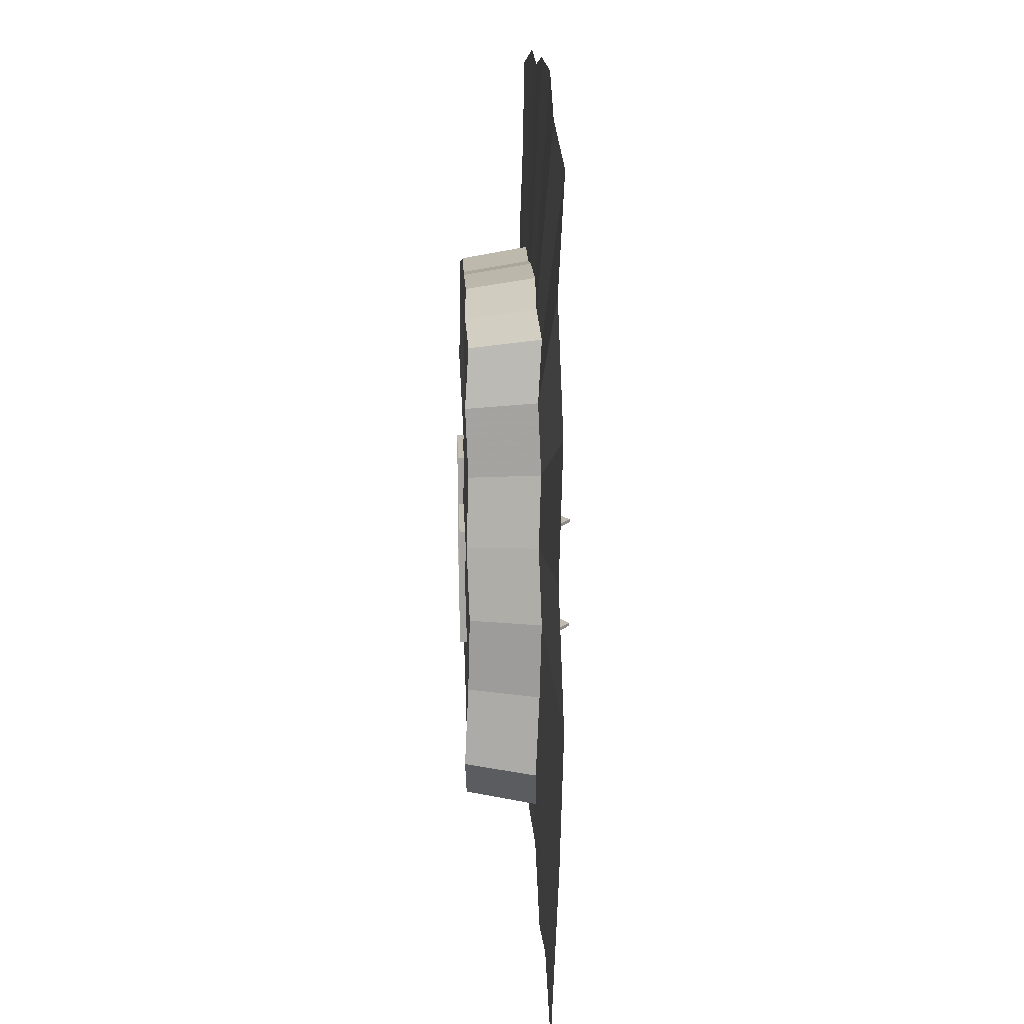
<metadata>
{"format":"obj","ext":"obj","renderer":"f3d","projection":"perspective","resolution":1024,"background":"white","views":[{"elev":16.3,"azim":88.4,"up":"+Z"}]}
</metadata>
<code>
o Building1_Cube.021
v 2.606 3.225 0.9251
v 10.61 2.975 0.9386
v 10.61 3.225 0.9348
v 6.61 -0 0.9615
v 5.457 -0 -4.19
v 5.457 -0 -3.94
v 5.455 5.325 -4.21
v 2.857 -0 -4.189
v 5.455 5.325 -3.96
v 10.35 6.2 -7.857
v 10.6 -0 -3.982
v 10.35 -0 -3.982
v 2.857 3.225 -7.819
v 2.853 6.2 0.8926
v 6.607 -0 -3.94
v 6.357 -0 -3.94
v 6.603 3.225 -3.982
v 2.857 2.975 1.18
v 2.603 6.2 0.8926
v 6.355 5.325 -4.21
v 2.853 2.975 -4.231
v 2.853 3.225 -4.232
v 2.603 6.2 -8.107
v 10.36 -0 -7.804
v 10.61 6.2 -3.928
v 10.36 6.2 -3.929
v 10.6 6.2 -7.857
v 10.61 3.225 -3.94
v 10.36 6.2 -4.183
v 10.6 6.2 0.9088
v 10.61 3.225 1.185
v 2.607 -0 -3.94
v 2.603 3.225 -3.982
v 2.859 -0 -7.79
v 10.36 3.225 -7.819
v 2.857 6.2 -3.944
v 2.607 6.2 -3.944
v 2.603 2.975 -3.982
v 2.853 6.2 -7.857
v 2.603 6.2 -7.857
v 6.354 2.1 -4.225
v 6.607 6.2 -4.194
v 2.857 6.2 -4.194
v 5.454 2.1 -3.975
v 5.454 2.1 -4.225
v 10.61 6.2 -4.183
v 8.653 6.2 0.8926
v 2.607 3.225 -8.069
v 10.36 -0 0.9587
v 10.36 2.975 -7.815
v 2.857 2.975 -7.815
v 2.607 2.975 -8.065
v 10.61 2.975 -3.944
v 10.36 -0 1.21
v 6.609 -0 -7.79
v 6.603 2.975 -3.982
v 6.607 2.975 -7.815
v 2.606 3.225 1.175
v 10.36 2.975 1.187
v 10.35 6.2 0.905
v 10.36 2.975 0.9364
v 10.36 2.975 -3.944
v 10.36 3.225 -3.94
v 6.354 2.1 -3.975
v 5.453 3.225 -4.232
v 6.353 2.975 -4.232
v 6.353 6.2 -7.857
v 6.358 2.975 1.194
v 6.358 2.975 0.9439
v 2.603 6.2 1.143
v 6.357 2.975 -7.815
v 6.359 -0 -7.79
v 6.353 3.225 -3.982
v 6.607 3.225 -7.819
v 6.607 6.2 -3.944
v 6.603 6.2 -7.857
v 6.355 5.325 -3.96
v 6.357 6.2 -4.194
v 6.357 3.225 -7.819
v 2.857 2.975 0.9298
v 10.6 6.2 -8.107
v 5.453 3.225 -3.982
v 6.869 8.677 -8.078
v 6.869 8.677 -7.828
v 6.87 8.677 1.182
v 6.87 8.677 0.9321
v 10.61 5.9 -3.928
v 6.606 5.9 -3.95
v 6.606 5.942 -4.199
v 2.856 5.9 -3.95
v 10.36 5.942 -4.183
v 10.36 5.9 -3.928
v 10.6 6.2 1.159
v 2.853 5.9 0.8926
v 10.6 5.9 0.9088
v 2.603 5.9 0.8926
v 10.35 5.9 0.905
v 6.608 2.975 1.192
v 8.853 6.2 0.8926
v 8.853 5.9 0.8926
v 8.858 5.9 -3.935
v 8.858 6.2 -3.931
v 10.61 3.225 -8.069
v 6.608 2.975 0.9414
v 8.653 5.9 0.8926
v 8.657 5.942 -4.186
v 8.657 5.9 -3.937
v 8.658 6.2 -3.933
v 8.658 6.2 -4.183
v 10.61 -0 -8.05
v 10.61 2.975 -8.064
v 2.604 2.038 -5.12
v 2.647 2.327 -6.808
v 10.36 2.025 -5.099
v 10.36 2.1 -7.1
v 10.61 2.1 -7.1
v 10.61 2.025 -5.099
v 2.854 2.038 -5.12
v 2.897 2.327 -6.808
v 2.605 5.325 -4.912
v 2.604 5.165 -7.018
v 10.6 5.421 -7.055
v 10.61 5.325 -4.898
v 2.855 5.325 -4.911
v 2.854 5.165 -7.018
v 10.36 5.325 -4.898
v 10.35 5.421 -7.055
v 10.26 3.869 -5.314
v 10.36 3.9 -7.02
v 10.61 3.9 -7.02
v 10.51 3.869 -5.314
v 2.604 3.878 -5.107
v 2.606 3.59 -6.88
v 2.856 3.59 -6.88
v 2.854 3.878 -5.107
v 2.61 -0 -8.039
v 10.61 0.4831 -7.018
v 10.52 0.9491 -4.823
v 10.27 0.9491 -4.823
v 10.36 0.4831 -7.018
v 2.606 0.7107 -4.717
v 2.631 0.5013 -7.273
v 2.881 0.5013 -7.272
v 2.856 0.7107 -4.716
v 2.506 3.225 1.276
v 10.71 3.225 -8.169
v 10.71 3.225 1.286
v 10.71 2.975 1.29
v 2.507 3.225 -8.169
v 10.71 2.975 -8.164
v 2.507 2.975 -8.164
v 2.507 2.975 1.28
v 2.732 6.2 -3.944
v 2.728 6.2 0.8926
v 2.607 2.975 0.9298
v 2.607 2.975 1.18
v 2.731 5.9 -3.95
v 2.728 5.9 0.8926
v 10.48 3.225 0.9335
v 10.48 5.9 -3.928
v 10.48 5.9 0.9068
v 10.61 2.975 1.189
v 10.48 6.2 -3.929
v 10.48 6.2 0.9068
v 10.61 -0 0.9587
v 10.61 -0 1.21
v 2.86 0.25 0.9615
v 6.61 -0 1.212
v 6.36 0.25 1.212
v 6.36 0.25 0.9615
v 2.86 0.25 1.212
v 2.61 -0 0.9615
v 2.61 -0 1.212
v 2.857 2.975 1.13
v 6.358 2.975 1.144
v 6.36 0.25 1.162
v 2.86 0.25 1.162
v 2.857 2.975 0.9798
v 6.358 2.975 0.9939
v 6.36 0.25 1.012
v 2.86 0.25 1.012
v 5.046 6.2 -3.944
v 6.605 5.341 -3.96
v 2.607 1.863 -7.309
v 2.857 1.879 -7.303
v 2.608 1.189 -7.518
v 2.858 1.22 -7.512
v 2.855 1.171 -4.819
v 2.605 1.159 -4.816
v 2.55 1.676 -4.752
v 2.8 1.645 -4.743
v 2.824 4.219 -5.005
v 2.574 4.267 -4.999
v 2.65 4.783 -4.834
v 2.9 4.754 -4.838
v 2.573 4.609 -7.192
v 2.539 4.009 -7.017
v 2.823 4.609 -7.192
v 2.789 4.009 -7.017
v 10.42 2.415 -6.541
v 10.4 4.708 -7.078
v 10.65 4.708 -7.078
v 10.63 3.709 -6.197
v 10.38 3.709 -6.197
v 10.61 5.552 -5.737
v 10.36 5.552 -5.737
v 10.36 2.357 -5.626
v 10.67 2.415 -6.541
v 10.34 4.498 -5.268
v 10.59 4.498 -5.268
v 10.61 2.357 -5.626
v 10.61 2.975 -6.691
v 10.61 2.975 -5.318
v 10.36 2.975 -5.234
v 10.36 2.975 -6.525
v 10.36 -0 -6.53
v 10.35 -0 -5.256
v 10.35 0.4797 -5.288
v 10.32 0.6533 -6.424
v 10.57 0.6533 -6.424
v 10.6 0.4797 -5.288
v 10.6 -0 -5.338
v 10.61 -0 -6.694
f 67 76 84
f 46 163 25
f 164 60 86
f 153 43 37
f 40 83 23
f 206 10 127
f 27 83 84
f 47 14 86
f 9 88 75
f 39 67 84
f 182 43 36
f 42 78 75
f 92 126 209
f 154 19 86
f 81 23 83
f 70 93 85
f 70 86 19
f 93 86 85
f 10 74 35
f 92 91 126
f 60 99 86
f 76 10 84
f 99 47 86
f 135 133 132
f 76 78 42
f 144 142 141
f 201 35 129
f 40 43 39
f 91 29 126
f 124 194 120
f 35 204 129
f 191 112 118
f 143 186 142
f 118 113 119
f 198 121 196
f 125 120 121
f 138 114 117
f 220 140 219
f 137 115 140
f 117 207 211
f 201 130 202
f 204 63 128
f 126 210 209
f 206 122 205
f 81 48 23
f 14 154 86
f 40 39 84
f 116 200 115
f 10 27 84
f 93 58 31
f 30 164 86
f 29 163 46
f 182 9 75
f 77 183 88
f 185 113 184
f 187 184 186
f 189 144 141
f 191 189 190
f 199 133 134
f 192 132 193
f 195 193 194
f 199 196 197
f 201 122 127
f 10 201 127
f 204 130 129
f 211 200 208
f 126 205 123
f 29 206 126
f 209 131 128
f 63 209 128
f 204 131 203
f 138 218 139
f 220 218 221
f 29 27 10
f 78 182 75
f 153 36 43
f 40 84 83
f 27 81 83
f 9 77 88
f 182 78 43
f 70 85 86
f 93 30 86
f 10 76 74
f 135 134 133
f 76 67 78
f 144 143 142
f 40 37 43
f 124 195 194
f 191 190 112
f 143 187 186
f 118 112 113
f 198 125 121
f 125 124 120
f 138 139 114
f 220 137 140
f 137 116 115
f 117 114 207
f 201 129 130
f 204 35 63
f 126 123 210
f 206 127 122
f 81 103 48
f 116 208 200
f 93 70 58
f 29 26 163
f 185 119 113
f 187 185 184
f 189 188 144
f 191 188 189
f 199 197 133
f 192 135 132
f 195 192 193
f 199 198 196
f 201 202 122
f 10 35 201
f 204 203 130
f 211 207 200
f 126 206 205
f 29 10 206
f 209 210 131
f 63 92 209
f 204 128 131
f 138 221 218
f 220 219 218
f 29 46 27
f 50 55 24
f 156 172 173
f 170 104 4
f 4 98 168
f 44 32 6
f 48 40 23
f 51 66 21
f 70 19 96
f 95 30 93
f 37 157 153
f 67 13 79
f 16 41 72
f 8 45 5
f 45 64 44
f 44 56 38
f 56 104 69
f 62 139 12
f 66 45 21
f 82 9 33
f 38 80 155
f 18 175 68
f 155 167 172
f 99 97 100
f 104 59 98
f 162 54 166
f 59 49 54
f 162 165 2
f 138 53 11
f 98 169 168
f 56 80 38
f 77 7 20
f 73 77 20
f 43 7 22
f 22 7 65
f 7 78 20
f 17 77 73
f 14 105 94
f 169 177 171
f 46 87 123
f 22 195 43
f 199 134 13
f 123 28 210
f 81 27 103
f 9 90 33
f 74 89 17
f 33 157 37
f 89 183 17
f 159 94 105
f 159 100 97
f 159 158 94
f 159 95 3
f 95 31 3
f 58 96 1
f 19 158 96
f 159 105 100
f 71 34 72
f 57 50 215
f 4 167 170
f 120 40 121
f 39 124 125
f 197 48 133
f 89 76 42
f 33 193 132
f 115 24 140
f 21 119 51
f 32 189 141
f 38 113 112
f 215 115 200
f 55 56 15
f 205 46 123
f 143 8 34
f 134 22 13
f 41 71 72
f 213 117 211
f 33 133 48
f 160 92 63
f 82 7 9
f 51 119 185
f 142 186 136
f 216 140 24
f 221 11 222
f 118 21 191
f 62 11 53
f 44 5 45
f 110 116 137
f 111 136 52
f 171 156 173
f 1 158 159
f 33 90 157
f 160 28 87
f 159 97 161
f 27 202 103
f 2 49 61
f 53 61 62
f 95 164 30
f 25 160 87
f 175 177 176
f 68 176 169
f 18 177 174
f 181 179 180
f 170 179 69
f 167 180 170
f 167 178 181
f 69 178 80
f 32 142 136
f 64 15 56
f 169 173 168
f 62 104 56
f 20 79 73
f 20 67 79
f 182 36 90
f 187 51 185
f 52 184 113
f 186 52 136
f 34 187 143
f 188 8 144
f 32 190 189
f 191 8 188
f 190 38 112
f 192 22 135
f 33 194 193
f 43 195 124
f 194 37 120
f 121 40 196
f 196 48 197
f 125 198 39
f 198 13 39
f 103 202 130
f 203 28 103
f 103 130 203
f 122 27 205
f 131 210 28
f 116 212 208
f 212 211 208
f 114 214 207
f 207 215 200
f 137 223 110
f 220 222 223
f 12 218 217
f 218 216 217
f 50 57 55
f 156 155 172
f 170 69 104
f 4 104 98
f 44 38 32
f 51 71 66
f 67 39 13
f 16 64 41
f 8 21 45
f 45 41 64
f 44 64 56
f 62 114 139
f 66 41 45
f 18 174 175
f 155 80 167
f 99 60 97
f 104 61 59
f 162 59 54
f 59 61 49
f 162 166 165
f 138 117 53
f 98 68 169
f 56 69 80
f 77 9 7
f 43 78 7
f 17 183 77
f 14 47 105
f 169 176 177
f 46 25 87
f 22 192 195
f 123 87 28
f 9 182 90
f 89 88 183
f 159 161 95
f 95 93 31
f 58 70 96
f 19 154 158
f 71 51 34
f 62 56 214
f 56 57 215
f 214 56 215
f 4 172 167
f 120 37 40
f 39 43 124
f 89 74 76
f 115 50 24
f 21 118 119
f 38 52 113
f 215 50 115
f 55 57 56
f 205 27 46
f 143 144 8
f 134 135 22
f 41 66 71
f 213 53 117
f 33 132 133
f 82 65 7
f 216 219 140
f 221 138 11
f 62 12 11
f 44 6 5
f 110 111 116
f 111 110 136
f 171 18 156
f 1 96 158
f 160 63 28
f 27 122 202
f 2 165 49
f 53 2 61
f 95 161 164
f 25 163 160
f 175 174 177
f 68 175 176
f 18 171 177
f 181 178 179
f 170 180 179
f 167 181 180
f 167 80 178
f 69 179 178
f 32 141 142
f 64 16 15
f 169 171 173
f 62 61 104
f 20 78 67
f 187 34 51
f 186 184 52
f 32 38 190
f 191 21 8
f 33 37 194
f 196 40 48
f 198 199 13
f 203 131 28
f 116 111 212
f 212 213 211
f 114 62 214
f 207 214 215
f 137 220 223
f 220 221 222
f 12 139 218
f 218 219 216
f 147 28 3
f 106 42 109
f 147 3 31
f 147 58 145
f 106 88 89
f 97 160 161
f 145 58 1
f 145 33 149
f 149 33 48
f 94 36 14
f 149 103 146
f 107 75 88
f 109 75 108
f 14 153 154
f 60 92 97
f 101 105 107
f 29 102 26
f 92 102 101
f 91 101 106
f 91 109 29
f 102 109 108
f 108 105 47
f 106 101 107
f 102 100 101
f 102 47 99
f 146 28 147
f 145 151 152
f 150 147 148
f 151 52 38
f 53 213 150
f 148 2 53
f 148 162 2
f 148 68 98
f 152 155 156
f 152 38 155
f 152 156 18
f 151 111 52
f 146 151 149
f 158 153 157
f 94 157 90
f 164 160 163
f 147 152 148
f 60 163 26
f 148 59 162
f 68 152 18
f 148 98 59
f 106 89 42
f 147 31 58
f 106 107 88
f 97 92 160
f 145 1 33
f 94 90 36
f 149 48 103
f 107 108 75
f 109 42 75
f 14 36 153
f 60 26 92
f 101 100 105
f 29 109 102
f 92 26 102
f 91 92 101
f 91 106 109
f 108 107 105
f 102 99 100
f 102 108 47
f 146 103 28
f 145 149 151
f 150 146 147
f 111 150 212
f 150 148 53
f 212 150 213
f 148 152 68
f 152 151 38
f 151 150 111
f 146 150 151
f 158 154 153
f 94 158 157
f 164 161 160
f 147 145 152
f 60 164 163
f 33 1 159
f 63 17 159
f 82 33 159
f 17 73 159
f 73 82 159
f 73 65 82
f 35 17 63
f 28 159 3
f 65 79 13
f 13 22 65
f 35 74 17
f 28 63 159
f 65 73 79
o Ground_Grid
v -18.17 -0.02132 18.17
v 18.17 0.2874 18.17
v -18.17 0.1155 -18.17
v 18.17 -0.02659 -18.17
v -20.55 0.05922 -14.68
v -20.71 0.285 -8.874
v -20.32 0.2769 -2.903
v -20.21 0.1077 2.887
v -20.8 -0.1657 8.916
v -19.47 -0.03883 13.91
v 19.13 -0.003889 13.66
v 19.25 0.2314 8.252
v 19.93 0.0483 2.847
v 20.49 0.2623 -2.927
v 20.27 0.1205 -8.689
v 20.7 -0.1647 -14.78
v -12.91 0.1766 19.37
v -6.458 0.1526 19.37
v -0 0.1342 20.35
v 6.841 0.2073 20.52
v 12.88 0.09569 19.32
v 12.94 0.2269 -19.4
v 6.393 0.2152 -19.18
v 0 0.1733 -20.81
v -6.717 0.321 -20.15
v -13.71 0.1543 -20.56
v 13.06 0.2728 13.99
v 6.914 0.1958 14.82
v 0 0.2088 14.3
v -6.96 0.1555 14.91
v -13.74 0.05729 14.73
v 12.88 0.1409 8.277
v 6.924 0.02998 8.902
v 0 0.2638 8.943
v -6.934 0.2806 8.915
v -13.16 0.3589 8.458
v 13.7 0.05822 2.936
v 6.585 0.001946 2.822
v 0 0.2348 2.944
v -6.81 6.7e-05 2.919
v -13.41 0.2819 2.873
v 13.02 0.08667 -2.79
v 6.77 -0.1712 -2.901
v 0 -0.1499 -3.001
v -6.96 -0.01447 -2.983
v -12.96 0.07783 -2.777
v 12.71 0.2281 -8.171
v 6.484 -0.1502 -8.336
v 0 0.2549 -8.853
v -6.465 0.002009 -8.312
v -14 0.09898 -9.001
v 12.56 0.2151 -13.45
v 6.991 0.2185 -14.98
v 0 0.04141 -14.12
v -6.833 0.2671 -14.64
v -13.65 0.1633 -14.63
v -18.98 5.525 18.99
v 18.99 5.847 18.99
v -18.98 5.667 -18.98
v 18.99 5.519 -18.98
v -21.46 5.609 -15.33
v -21.62 5.845 -9.263
v -21.22 5.836 -3.027
v -21.11 5.659 3.022
v -21.73 5.374 9.319
v -20.33 5.506 14.53
v 19.98 5.543 14.28
v 20.12 5.789 8.625
v 20.82 5.597 2.979
v 21.41 5.821 -3.051
v 21.18 5.673 -9.07
v 21.62 5.375 -15.44
v -13.48 5.731 20.24
v -6.74 5.706 20.24
v 0.005227 5.687 21.27
v 7.151 5.763 21.44
v 13.46 5.647 20.18
v 13.52 5.784 -20.26
v 6.683 5.772 -20.03
v 0.005228 5.728 -21.73
v -7.01 5.882 -21.04
v -14.31 5.708 -21.47
v -33.91 6.218 34.13
v 34.11 6.795 34.13
v -33.91 6.474 -33.89
v 34.11 6.208 -33.89
v -38.36 6.368 -27.36
v -38.65 6.791 -16.49
v -37.93 6.776 -5.314
v -37.72 6.459 5.523
v -38.83 5.948 16.81
v -36.34 6.185 26.15
v 35.9 6.25 25.69
v 36.14 6.691 15.56
v 37.39 6.348 5.447
v 38.45 6.748 -5.358
v 38.04 6.483 -16.14
v 38.84 5.949 -27.55
v -24.06 6.588 36.37
v -11.98 6.543 36.38
v 0.1024 6.509 38.21
v 12.9 6.646 38.53
v 24.2 6.437 36.27
v 24.31 6.682 -36.19
v 12.07 6.66 -35.78
v 0.1024 6.582 -38.83
v -12.47 6.858 -37.59
v -25.55 6.546 -38.36
f 275 227 245
f 225 250 244
f 234 255 250
f 235 260 255
f 236 265 260
f 265 238 270
f 238 275 270
f 274 228 229
f 274 278 279
f 273 277 278
f 271 277 272
f 271 275 276
f 230 274 229
f 269 273 274
f 267 273 268
f 267 271 272
f 266 270 271
f 264 230 231
f 263 269 264
f 263 267 268
f 261 267 262
f 261 265 266
f 259 231 232
f 259 263 264
f 257 263 258
f 257 261 262
f 255 261 256
f 233 259 232
f 254 258 259
f 252 258 253
f 252 256 257
f 250 256 251
f 224 254 233
f 240 253 254
f 241 252 253
f 242 251 252
f 244 251 243
f 279 226 228
f 279 248 249
f 277 248 278
f 277 246 247
f 276 245 246
f 237 292 293
f 245 302 246
f 229 286 230
f 238 293 294
f 247 302 303
f 230 287 231
f 224 296 240
f 225 300 281
f 239 294 295
f 248 303 304
f 232 287 288
f 240 297 241
f 224 289 280
f 249 304 305
f 233 288 289
f 241 298 242
f 227 295 283
f 225 290 234
f 243 298 299
f 226 305 282
f 234 291 235
f 244 299 300
f 226 284 228
f 235 292 236
f 227 301 245
f 228 285 229
f 291 318 292
f 284 311 285
f 300 325 326
f 293 318 319
f 285 312 286
f 283 327 301
f 294 319 320
f 286 313 287
f 301 328 302
f 281 326 307
f 295 320 321
f 288 313 314
f 303 328 329
f 280 315 306
f 280 322 296
f 289 314 315
f 304 329 330
f 283 321 309
f 296 323 297
f 281 316 290
f 305 330 331
f 282 331 308
f 297 324 298
f 290 317 291
f 282 310 284
f 299 324 325
f 275 239 227
f 225 234 250
f 234 235 255
f 235 236 260
f 236 237 265
f 265 237 238
f 238 239 275
f 274 279 228
f 274 273 278
f 273 272 277
f 271 276 277
f 271 270 275
f 230 269 274
f 269 268 273
f 267 272 273
f 267 266 271
f 266 265 270
f 264 269 230
f 263 268 269
f 263 262 267
f 261 266 267
f 261 260 265
f 259 264 231
f 259 258 263
f 257 262 263
f 257 256 261
f 255 260 261
f 233 254 259
f 254 253 258
f 252 257 258
f 252 251 256
f 250 255 256
f 224 240 254
f 240 241 253
f 241 242 252
f 242 243 251
f 244 250 251
f 279 249 226
f 279 278 248
f 277 247 248
f 277 276 246
f 276 275 245
f 237 236 292
f 245 301 302
f 229 285 286
f 238 237 293
f 247 246 302
f 230 286 287
f 224 280 296
f 225 244 300
f 239 238 294
f 248 247 303
f 232 231 287
f 240 296 297
f 224 233 289
f 249 248 304
f 233 232 288
f 241 297 298
f 227 239 295
f 225 281 290
f 243 242 298
f 226 249 305
f 234 290 291
f 244 243 299
f 226 282 284
f 235 291 292
f 227 283 301
f 228 284 285
f 291 317 318
f 284 310 311
f 300 299 325
f 293 292 318
f 285 311 312
f 283 309 327
f 294 293 319
f 286 312 313
f 301 327 328
f 281 300 326
f 295 294 320
f 288 287 313
f 303 302 328
f 280 289 315
f 280 306 322
f 289 288 314
f 304 303 329
f 283 295 321
f 296 322 323
f 281 307 316
f 305 304 330
f 282 305 331
f 297 323 324
f 290 316 317
f 282 308 310
f 299 298 324
o Foundations_Cube.022
v -10.71 -0.447 3.835
v -10.71 1.742 3.835
v -10.71 -0.447 -6.375
v -10.71 1.742 -6.375
v -2.968 -0.447 3.835
v -2.968 1.742 3.835
v -2.968 -0.447 -6.375
v -2.968 1.742 -6.375
v -3.306 1.951 -0.3855
v -3.306 1.951 -2.393
v 2.907 0.2264 -0.3855
v 2.564 0.1286 1.319
v 2.592 0.1286 -8.08
v 10.63 0.1286 1.319
v 10.63 0.1286 -8.08
v 2.564 -0.4273 1.319
v 2.592 -0.4273 -8.08
v 10.63 -0.4273 1.319
v 10.63 -0.4273 -8.08
v 2.907 0.2264 -2.393
v -3.335 1.851 -2.393
v -3.335 1.851 -0.3855
v 2.878 0.1264 -0.3855
v 2.878 0.1264 -2.393
f 333 334 332
f 335 338 334
f 339 336 338
f 337 332 336
f 344 347 343
f 335 337 339
f 350 344 346
f 349 346 345
f 344 345 346
f 347 345 343
f 333 335 334
f 335 339 338
f 339 337 336
f 337 333 332
f 344 348 347
f 335 333 337
f 350 348 344
f 349 350 346
f 344 343 345
f 347 349 345
f 342 341 340
f 352 354 353
f 340 354 342
f 341 353 340
f 341 355 352
f 342 355 351
f 342 351 341
f 352 355 354
f 340 353 354
f 341 352 353
f 341 351 355
f 342 354 355
o Building2_Cube.023
v -10.55 1.627 3.667
v -10.55 1.627 -6.209
v -3.053 1.627 3.667
v -3.053 1.627 -6.209
v -10.55 3.206 3.667
v -10.55 3.206 -6.209
v -3.053 2.541 -6.209
v -3.053 2.729 3.667
v -10.31 1.627 3.426
v -10.31 1.627 -5.967
v -3.295 1.627 3.426
v -3.295 1.627 -5.967
v -10.31 3.206 3.426
v -10.31 3.206 -5.967
v -3.295 2.541 -5.967
v -3.295 2.729 3.426
v -3.053 1.627 -2.428
v -3.053 3.085 -2.428
v -3.295 1.627 -2.371
v -3.295 3.085 -2.371
v -3.053 1.627 -0.2657
v -3.053 3.206 -0.2657
v -3.295 1.627 -0.3149
v -3.295 3.206 -0.3149
v -8.674 1.627 -6.209
v -6.8 1.627 -6.209
v -4.927 1.627 -6.209
v -8.674 2.712 -6.209
v -6.8 3.206 -6.209
v -4.927 2.931 -6.209
v -8.553 1.627 -5.967
v -6.8 1.627 -5.967
v -5.048 1.627 -5.967
v -5.048 2.931 -5.967
v -6.8 3.206 -5.967
v -8.553 2.712 -5.967
v -10.55 1.627 1.692
v -10.55 1.627 -0.2832
v -10.55 1.627 -2.259
v -10.55 1.627 -4.234
v -10.55 2.673 1.692
v -10.55 3.047 -0.2832
v -10.55 2.673 -2.259
v -10.55 3.206 -4.234
v -10.31 1.627 1.547
v -10.31 1.627 -0.3316
v -10.31 1.627 -2.21
v -10.31 1.627 -4.089
v -10.31 3.206 -4.089
v -10.31 2.673 -2.21
v -10.31 3.047 -0.3316
v -10.31 2.673 1.547
v -4.927 1.627 3.667
v -6.8 1.627 3.667
v -8.674 1.627 3.667
v -4.927 2.954 3.667
v -6.8 3.206 3.667
v -8.674 2.618 3.667
v -5.048 1.627 3.426
v -6.8 1.627 3.426
v -8.553 1.627 3.426
v -8.553 2.618 3.426
v -6.8 3.206 3.426
v -5.048 2.954 3.426
v -3.295 2.55 -4.169
v -3.053 1.627 -4.319
v -3.053 2.55 -4.319
v -3.295 1.627 -4.169
v -3.053 1.627 1.701
v -3.053 3.206 1.701
v -3.295 1.627 1.555
v -3.295 3.206 1.555
v -7.708 1.627 1.969
v -7.708 1.627 -2.21
v -7.708 3.4 1.969
v -7.708 3.799 -2.21
v -7.958 1.627 1.969
v -7.958 1.627 -2.21
v -7.958 3.4 1.969
v -7.958 3.799 -2.21
v -7.708 1.627 0.09423
v -7.708 1.627 -1.299
v -7.708 3.176 0.09423
v -7.708 3.799 -1.299
v -7.958 1.627 0.09423
v -7.958 1.627 -1.299
v -7.958 3.176 0.09423
v -7.958 3.799 -1.299
f 423 370 367
f 407 364 400
f 421 362 422
f 356 396 392
f 408 363 411
f 357 383 380
f 414 371 366
f 391 365 386
f 399 369 361
f 413 368 360
f 385 370 362
f 425 371 363
f 420 373 422
f 374 373 375
f 427 378 426
f 376 425 424
f 378 377 376
f 369 383 361
f 391 384 383
f 384 389 385
f 370 388 367
f 389 387 388
f 387 391 386
f 382 362 359
f 381 385 382
f 381 383 384
f 368 396 360
f 407 397 396
f 397 405 398
f 398 404 399
f 395 361 357
f 395 398 399
f 393 398 394
f 393 396 397
f 369 403 365
f 403 405 402
f 405 401 402
f 401 407 400
f 371 411 363
f 419 412 411
f 412 417 413
f 364 417 416
f 417 415 416
f 415 419 414
f 356 413 360
f 409 413 410
f 409 411 412
f 370 422 362
f 372 422 373
f 374 420 423
f 424 363 358
f 371 426 366
f 377 427 425
f 438 428 436
f 432 442 440
f 430 432 428
f 431 443 439
f 429 435 431
f 438 434 430
f 439 442 438
f 441 435 433
f 441 442 443
f 431 437 429
f 437 438 436
f 423 420 370
f 407 368 364
f 421 359 362
f 356 360 396
f 408 358 363
f 357 361 383
f 414 419 371
f 391 369 365
f 399 404 369
f 413 417 368
f 385 389 370
f 425 427 371
f 420 375 373
f 374 372 373
f 427 379 378
f 376 377 425
f 378 379 377
f 369 391 383
f 391 390 384
f 384 390 389
f 370 389 388
f 389 390 387
f 387 390 391
f 382 385 362
f 381 384 385
f 381 380 383
f 368 407 396
f 407 406 397
f 397 406 405
f 398 405 404
f 395 399 361
f 395 394 398
f 393 397 398
f 393 392 396
f 369 404 403
f 403 404 405
f 405 406 401
f 401 406 407
f 371 419 411
f 419 418 412
f 412 418 417
f 364 368 417
f 417 418 415
f 415 418 419
f 356 410 413
f 409 412 413
f 409 408 411
f 370 420 422
f 372 421 422
f 374 375 420
f 424 425 363
f 371 427 426
f 377 379 427
f 438 430 428
f 432 434 442
f 430 434 432
f 431 435 443
f 429 433 435
f 438 442 434
f 439 443 442
f 441 443 435
f 441 440 442
f 431 439 437
f 437 439 438

</code>
